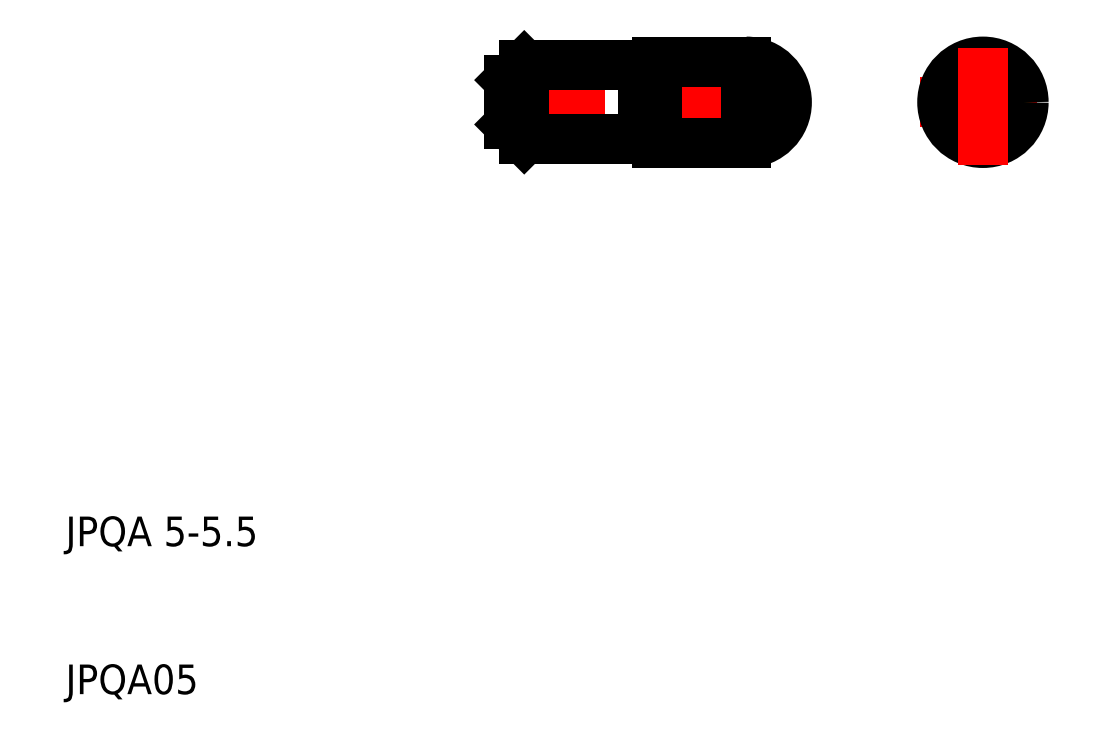
<metadata>
{"format":"dxf","ext":"dxf","renderer":"ezdxf+matplotlib","layout":"modelspace","background":"white","min_lineweight":24,"dpi":150}
</metadata>
<code>
0
SECTION
2
ENTITIES
0
TEXT
8
0
10
10
20
10
30
0
40
2
1
JPQA05
0
TEXT
8
0
10
10
20
20
30
0
40
2
1
JPQA 5-5.5
0
LINE
8
CENTER
10
38.5
20
50
30
0
11
60.25
21
50
31
0
0
LINE
8
0
10
41
20
47.5
30
0
11
49
21
47.5
31
0
0
LINE
8
0
10
41
20
52.5
30
0
11
49
21
52.5
31
0
0
LINE
8
0
10
41
20
47.5
30
0
11
41
21
52.5
31
0
0
LINE
8
0
10
40
20
48.5
30
0
11
40
21
51.5
31
0
0
LINE
8
0
10
41
20
47.5
30
0
11
41
21
52.5
31
0
0
LINE
8
0
10
41
20
47.5
30
0
11
40
21
48.5
31
0
0
LINE
8
0
10
41
20
52.5
30
0
11
40
21
51.5
31
0
0
LINE
8
0
10
50
20
52.75
30
0
11
56
21
52.75
31
0
0
LINE
8
0
10
50
20
47.25
30
0
11
56
21
47.25
31
0
0
LINE
8
0
10
49
20
47.5
30
0
11
49
21
52.5
31
0
0
LINE
8
0
10
50
20
47.5
30
0
11
50
21
52.5
31
0
0
ARC
8
0
10
49.9
20
47.5
30
0
40
0.1
50
0
51
90
0
LINE
8
0
10
50
20
47.25
30
0
11
50
21
47.5
31
0
0
ARC
8
0
10
49.1
20
47.5
30
0
40
0.1
50
90
51
180
0
LINE
8
0
10
49.1
20
47.6
30
0
11
49.9
21
47.6
31
0
0
LINE
8
0
10
50
20
52.5
30
0
11
50
21
52.75
31
0
0
ARC
8
0
10
49.9
20
52.5
30
0
40
0.1
50
270
51
0
0
ARC
8
0
10
49.1
20
52.5
30
0
40
0.1
50
180
51
270
0
LINE
8
0
10
49.1
20
52.4
30
0
11
49.9
21
52.4
31
0
0
LINE
8
0
10
56
20
47.25
30
0
11
56
21
52.75
31
0
0
ARC
8
0
10
56
20
50
30
0
40
2.75
50
270
51
90
0
LINE
8
CENTER
10
67.75
20
50
30
0
11
76.25
21
50
31
0
0
CIRCLE
8
0
10
72
20
50
30
0
40
2.5
0
CIRCLE
8
0
10
72
20
50
30
0
40
2.75
0
LINE
8
CENTER
10
72
20
45.75
30
0
11
72
21
54.25
31
0
0
ENDSEC
0
EOF

</code>
